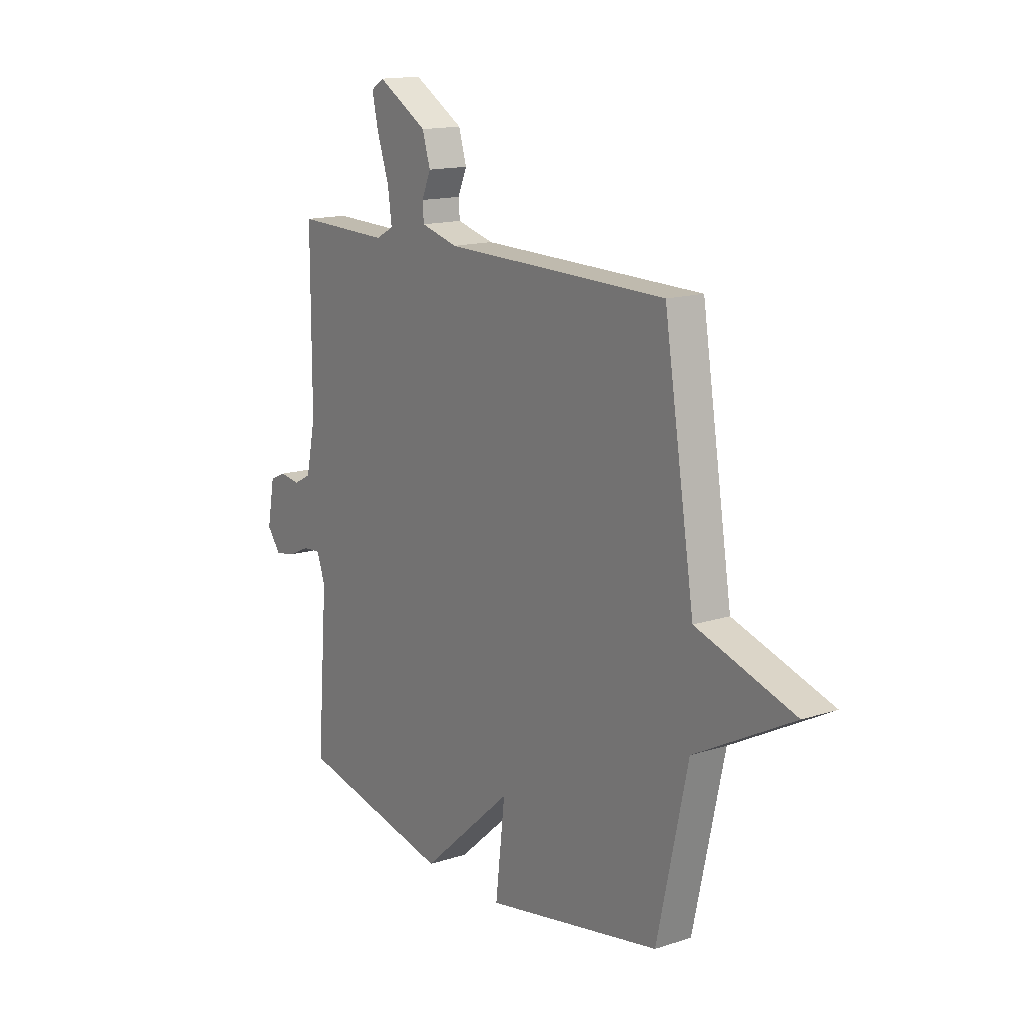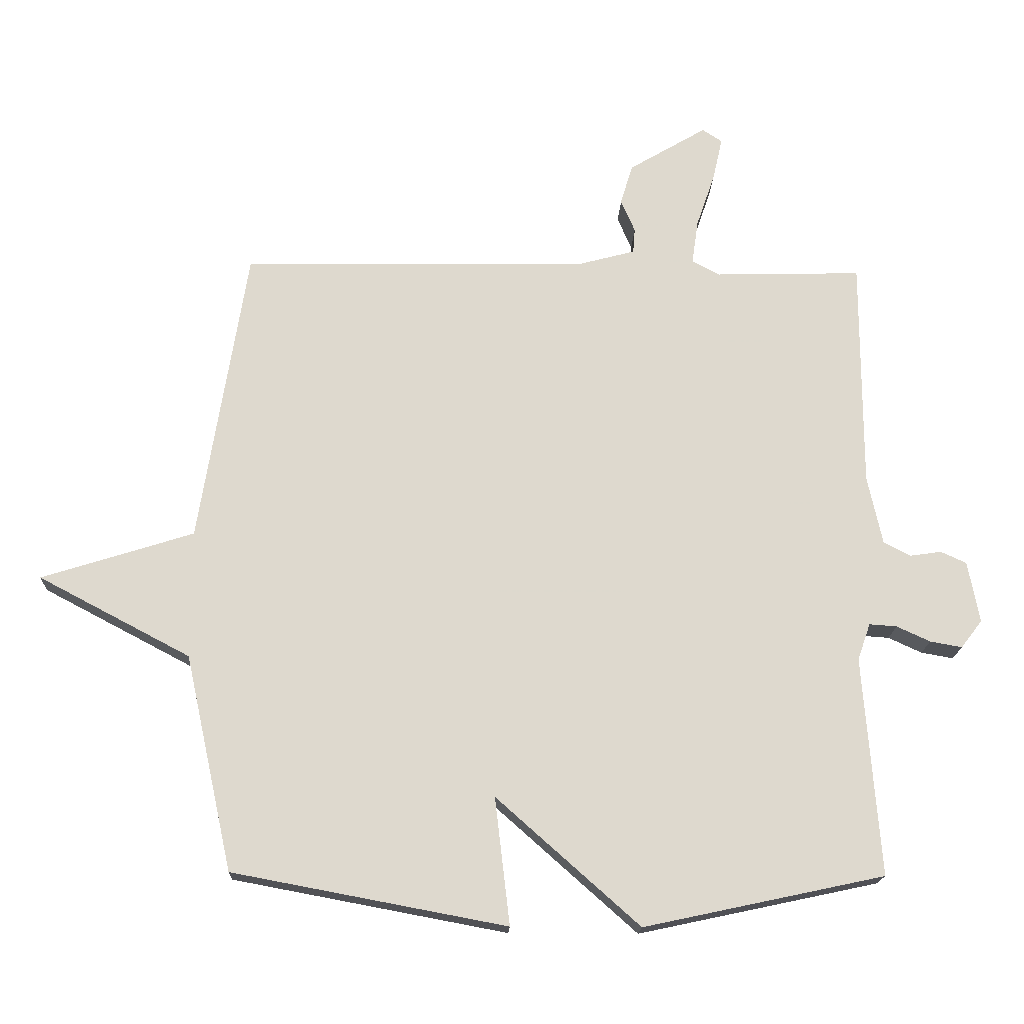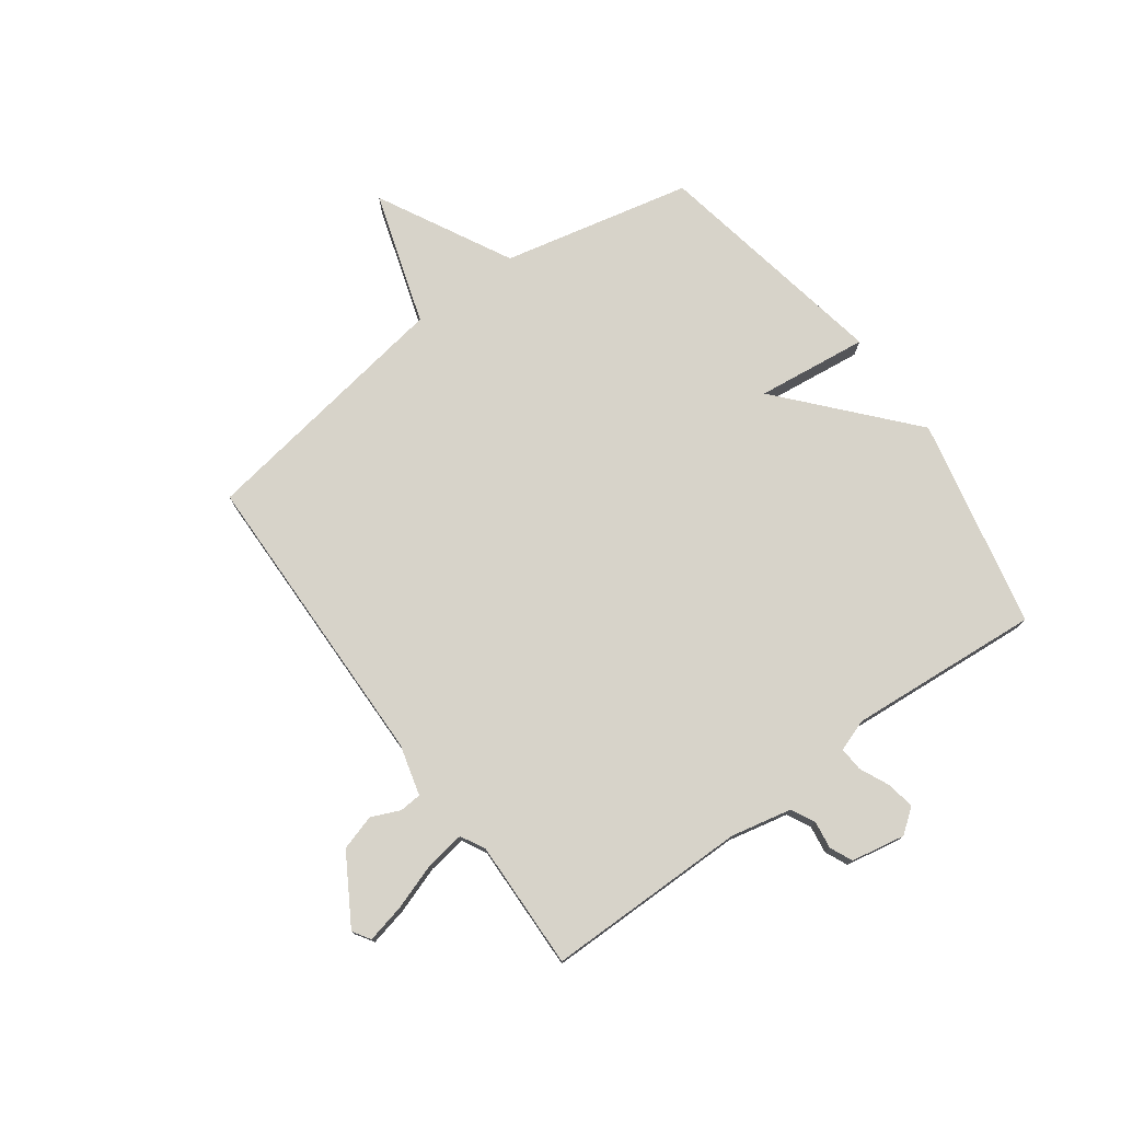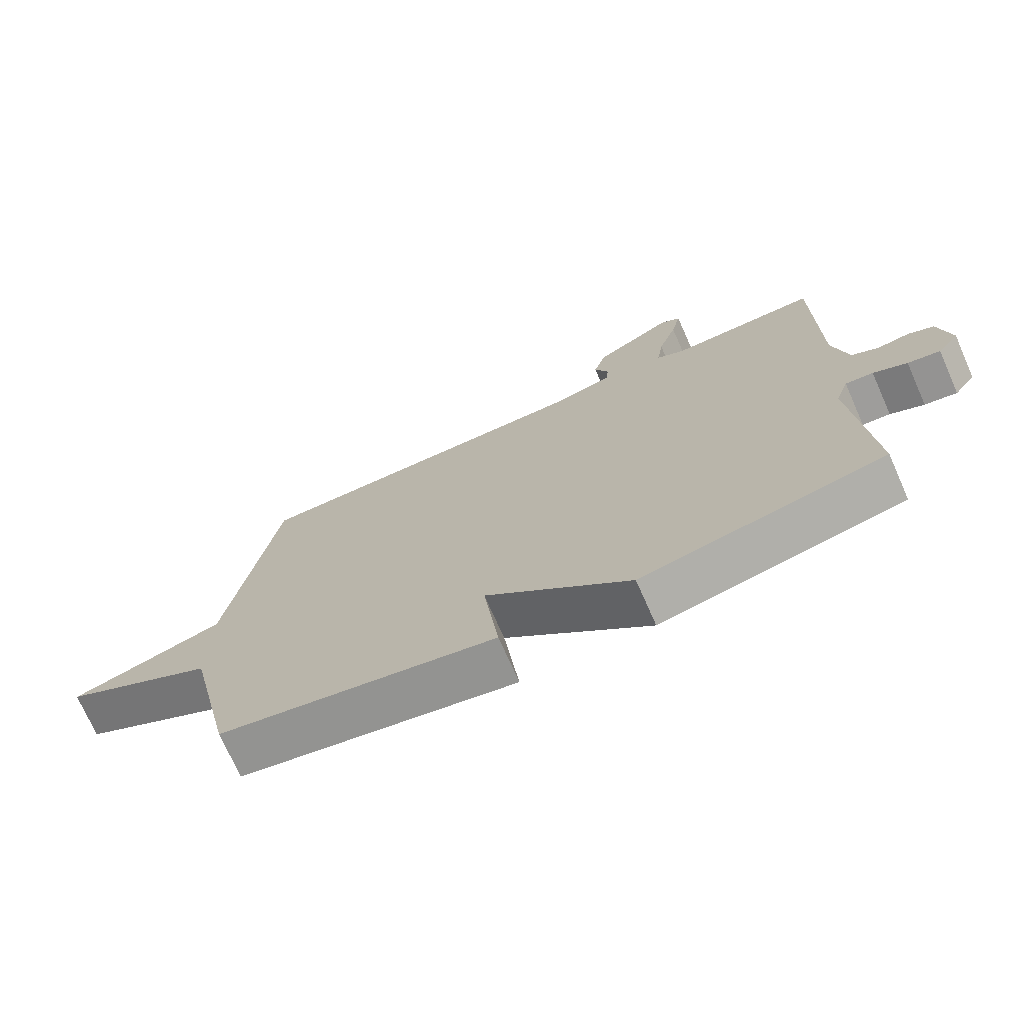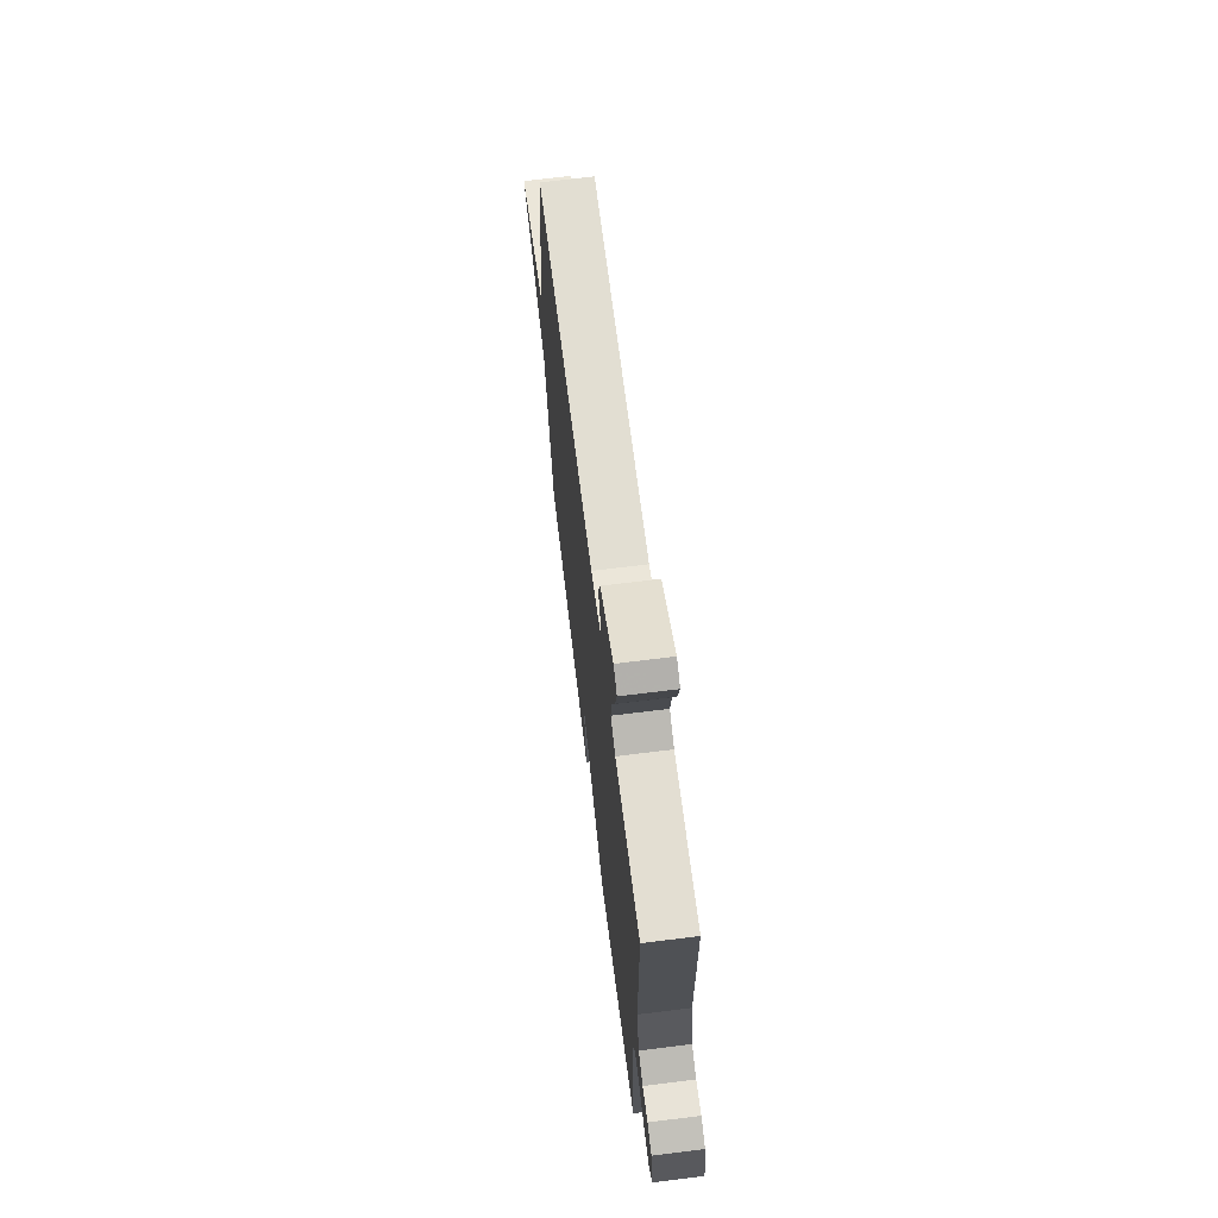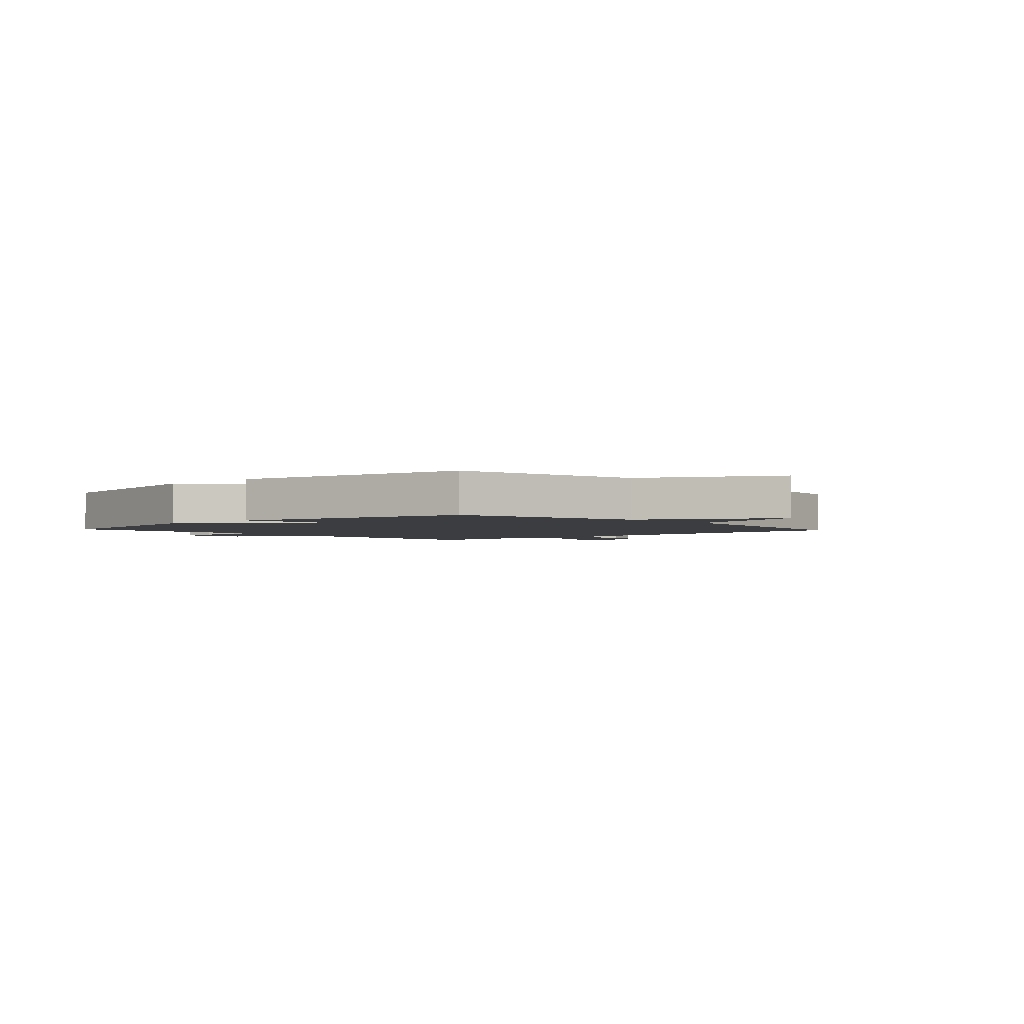
<metadata>
{"format":"obj","ext":"obj","renderer":"f3d","projection":"perspective","resolution":1024,"background":"white","views":[{"elev":14.8,"azim":-124.9,"up":"+Z"},{"elev":-17.9,"azim":-2.1,"up":"+Z"},{"elev":76.3,"azim":54.0,"up":"+Y"},{"elev":-72.9,"azim":23.9,"up":"+Z"},{"elev":68.9,"azim":82.9,"up":"+Z"},{"elev":-2.4,"azim":-137.3,"up":"+Y"}]}
</metadata>
<code>
v -0.5 0.07 -0.5
v -0.574 0.07 -0.164
v -0.811 0.07 -0.039
v -0.574 0.07 0.036
v -0.5 0.07 0.5
v 0.04 0.07 0.509
v 0.13 0.07 0.533
v 0.133 0.07 0.572
v 0.111 0.07 0.623
v 0.13 0.07 0.686
v 0.251 0.07 0.758
v 0.282 0.07 0.738
v 0.267 0.07 0.671
v 0.238 0.07 0.586
v 0.228 0.07 0.517
v 0.271 0.07 0.494
v 0.5 0.07 0.5
v 0.5 0.07 0.141
v 0.523 0.07 0.034
v 0.565 0.07 0.012
v 0.614 0.07 0.019
v 0.654 0.07 0.001
v 0.672 0.07 -0.095
v 0.639 0.07 -0.138
v 0.589 0.07 -0.129
v 0.537 0.07 -0.105
v 0.494 0.07 -0.102
v 0.474 0.07 -0.159
v 0.5 0.07 -0.5
v 0.126 0.07 -0.58
v -0.097 0.07 -0.382
v -0.074 0.07 -0.58
v -0.5 0 -0.5
v -0.574 0 -0.164
v -0.811 0 -0.039
v -0.574 0 0.036
v -0.5 0 0.5
v 0.04 0 0.509
v 0.13 0 0.533
v 0.133 0 0.572
v 0.111 0 0.623
v 0.13 0 0.686
v 0.251 0 0.758
v 0.282 0 0.738
v 0.267 0 0.671
v 0.238 0 0.586
v 0.228 0 0.517
v 0.271 0 0.494
v 0.5 0 0.5
v 0.5 0 0.141
v 0.523 0 0.034
v 0.565 0 0.012
v 0.614 0 0.019
v 0.654 0 0.001
v 0.672 0 -0.095
v 0.639 0 -0.138
v 0.589 0 -0.129
v 0.537 0 -0.105
v 0.494 0 -0.102
v 0.474 0 -0.159
v 0.5 0 -0.5
v 0.126 0 -0.58
v -0.097 0 -0.382
v -0.074 0 -0.58
f 31 32 1 2
f 28 29 30 31
f 2 3 4
f 31 2 4
f 28 31 4
f 27 28 4
f 4 5 6
f 27 4 6
f 26 27 6
f 24 25 26
f 23 24 26
f 22 23 26
f 21 22 26
f 20 21 26
f 19 20 26
f 26 6 7
f 19 26 7
f 18 19 7
f 16 17 18
f 15 16 18 7
f 14 15 7 8
f 12 13 14
f 11 12 14
f 10 11 14
f 9 10 14
f 8 9 14
f 34 33 64 63
f 63 62 61 60
f 36 35 34
f 36 34 63
f 36 63 60
f 36 60 59
f 38 37 36
f 38 36 59
f 38 59 58
f 58 57 56
f 58 56 55
f 58 55 54
f 58 54 53
f 58 53 52
f 58 52 51
f 39 38 58
f 39 58 51
f 39 51 50
f 50 49 48
f 39 50 48 47
f 40 39 47 46
f 46 45 44
f 46 44 43
f 46 43 42
f 46 42 41
f 46 41 40
f 1 33 34 2
f 2 34 35 3
f 3 35 36 4
f 4 36 37 5
f 5 37 38 6
f 6 38 39 7
f 7 39 40 8
f 8 40 41 9
f 9 41 42 10
f 10 42 43 11
f 11 43 44 12
f 12 44 45 13
f 13 45 46 14
f 14 46 47 15
f 15 47 48 16
f 16 48 49 17
f 17 49 50 18
f 18 50 51 19
f 19 51 52 20
f 20 52 53 21
f 21 53 54 22
f 22 54 55 23
f 23 55 56 24
f 24 56 57 25
f 25 57 58 26
f 26 58 59 27
f 27 59 60 28
f 28 60 61 29
f 29 61 62 30
f 30 62 63 31
f 31 63 64 32
f 32 64 33 1

</code>
